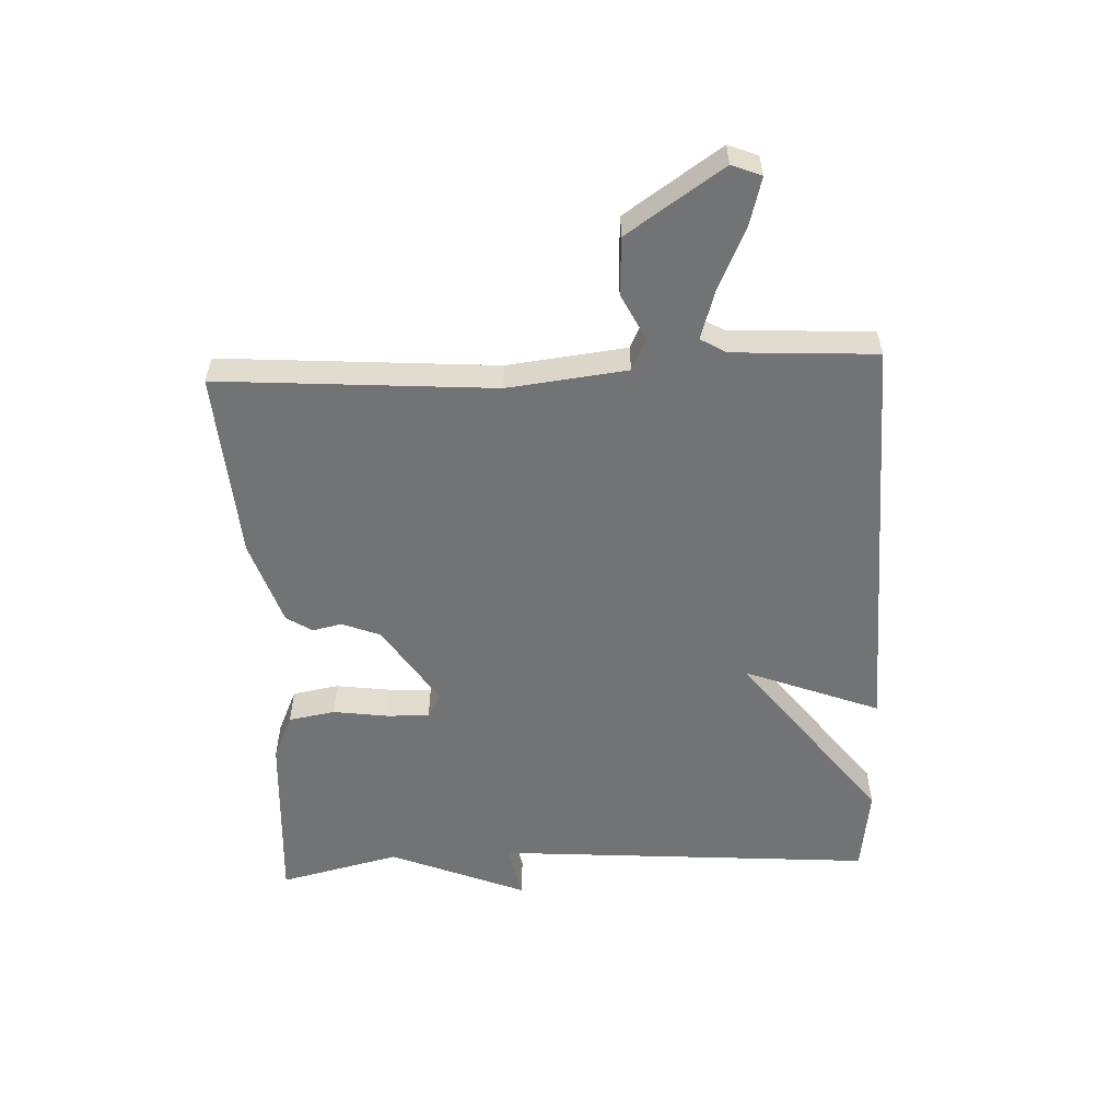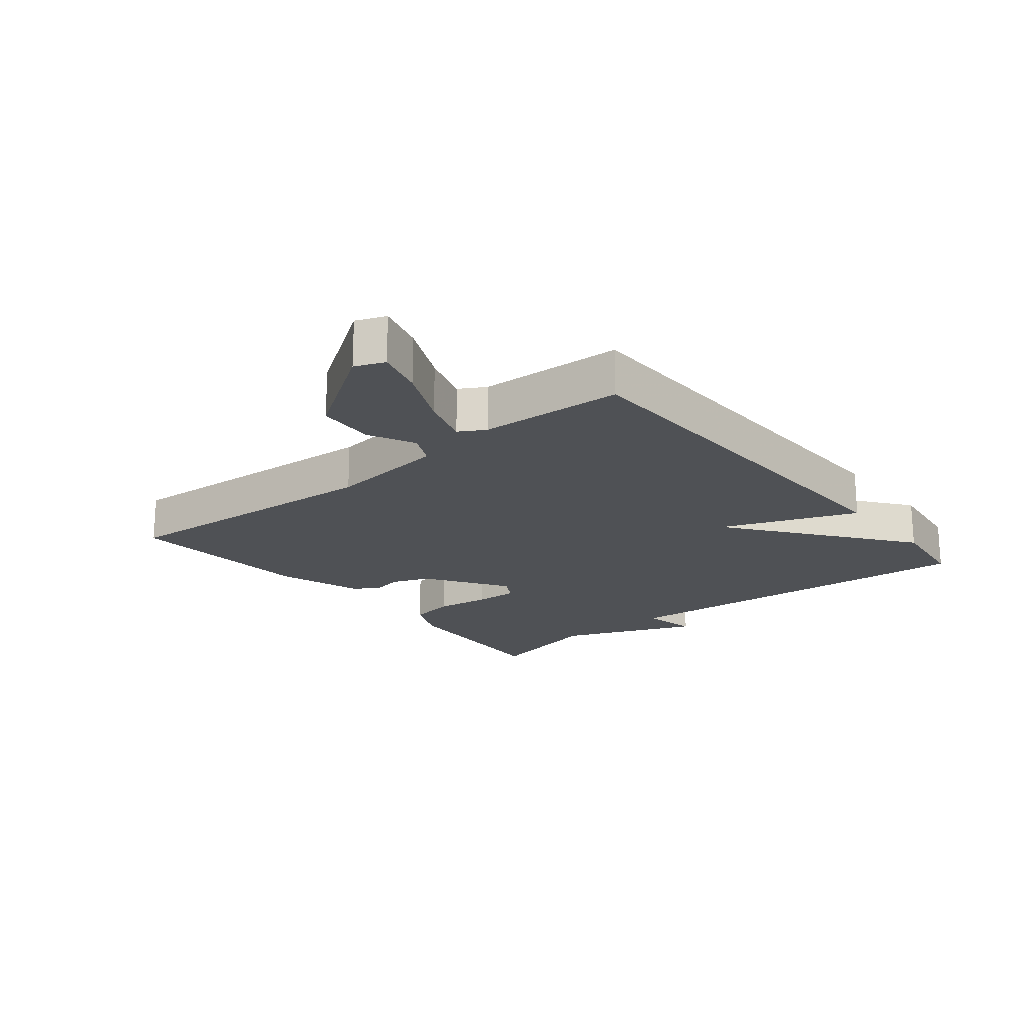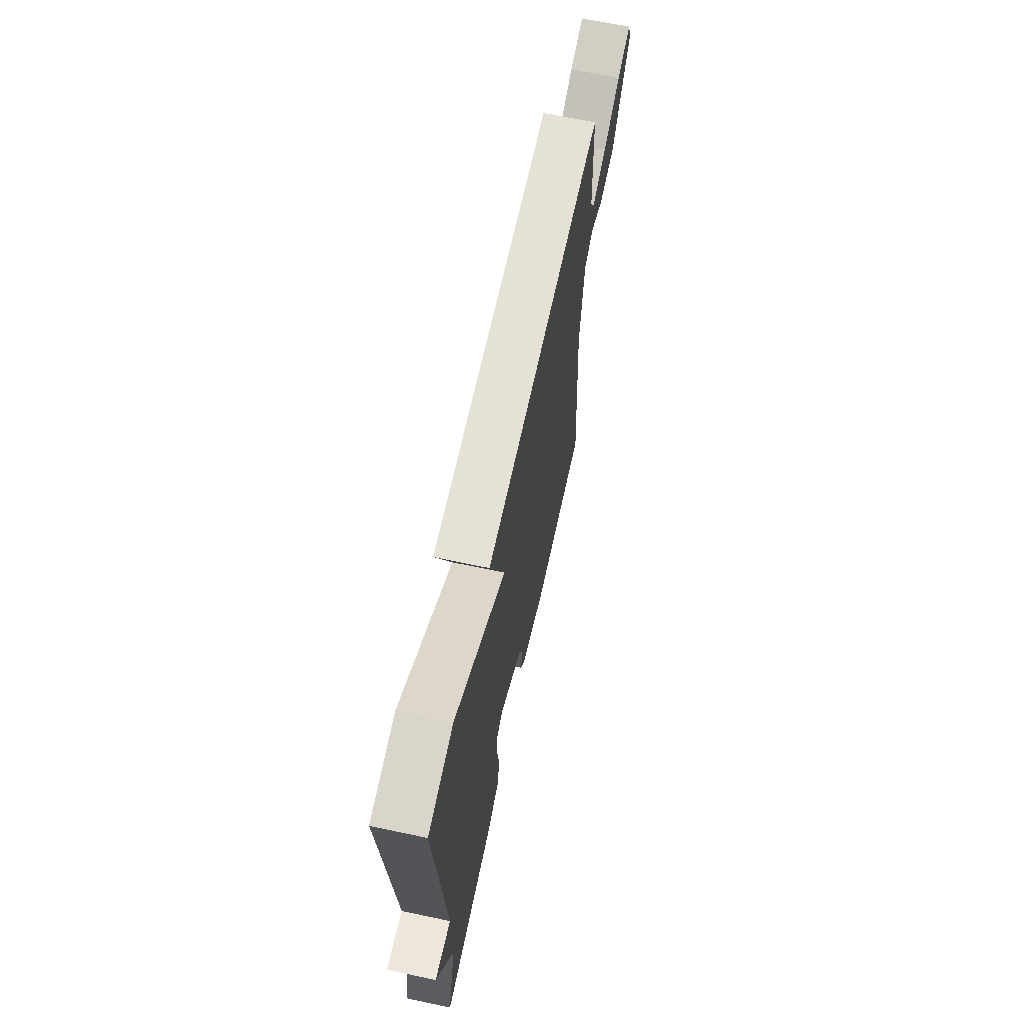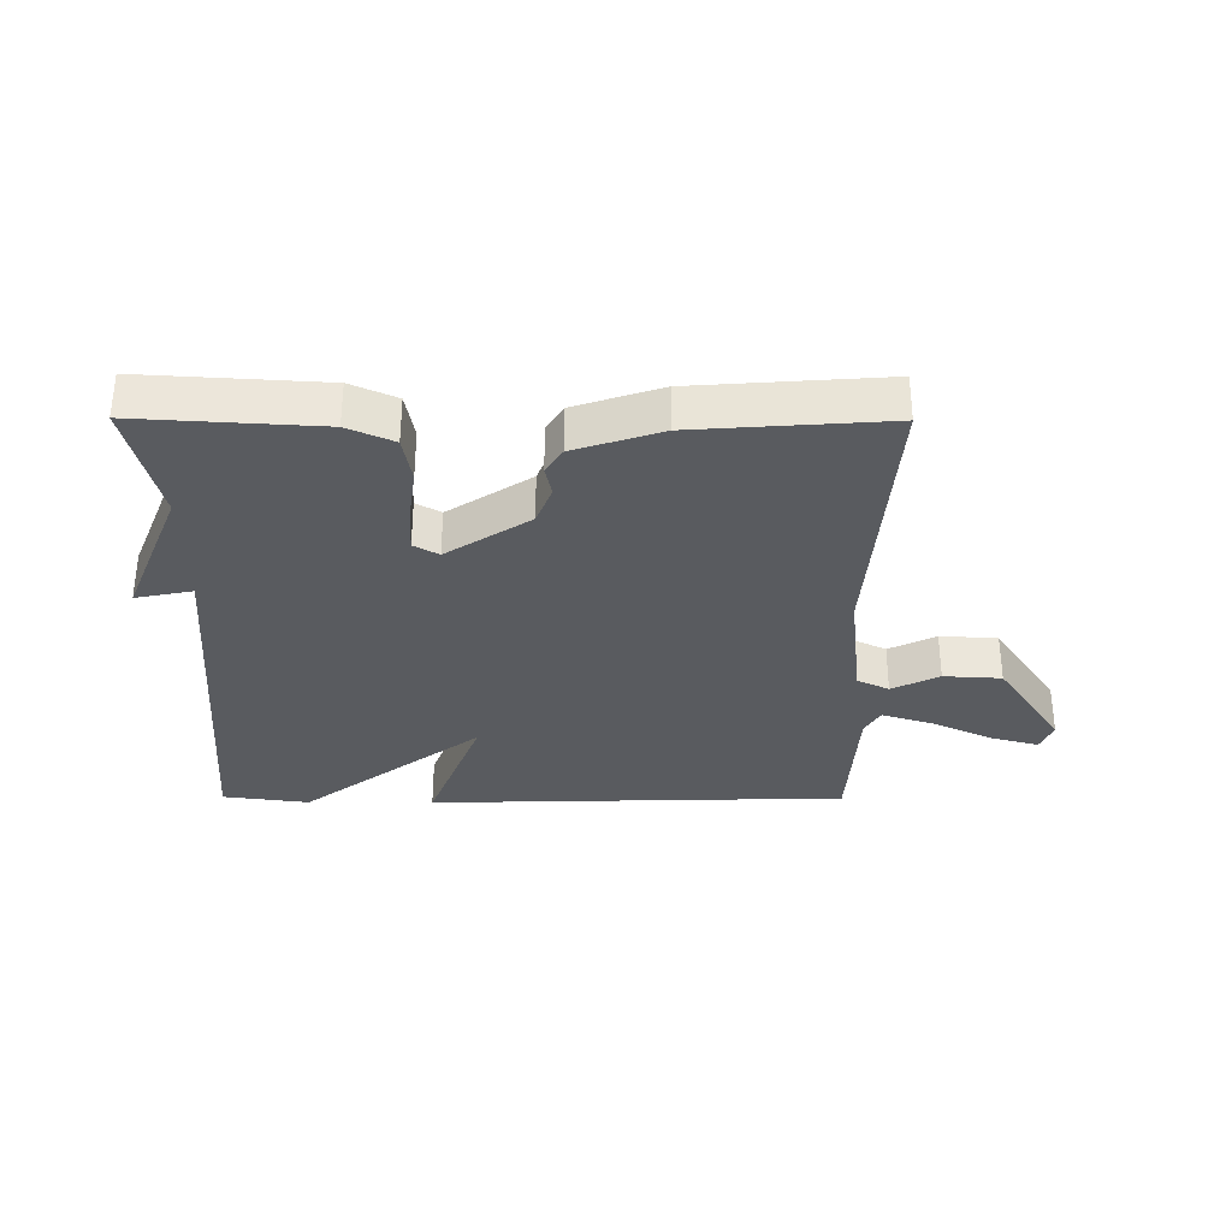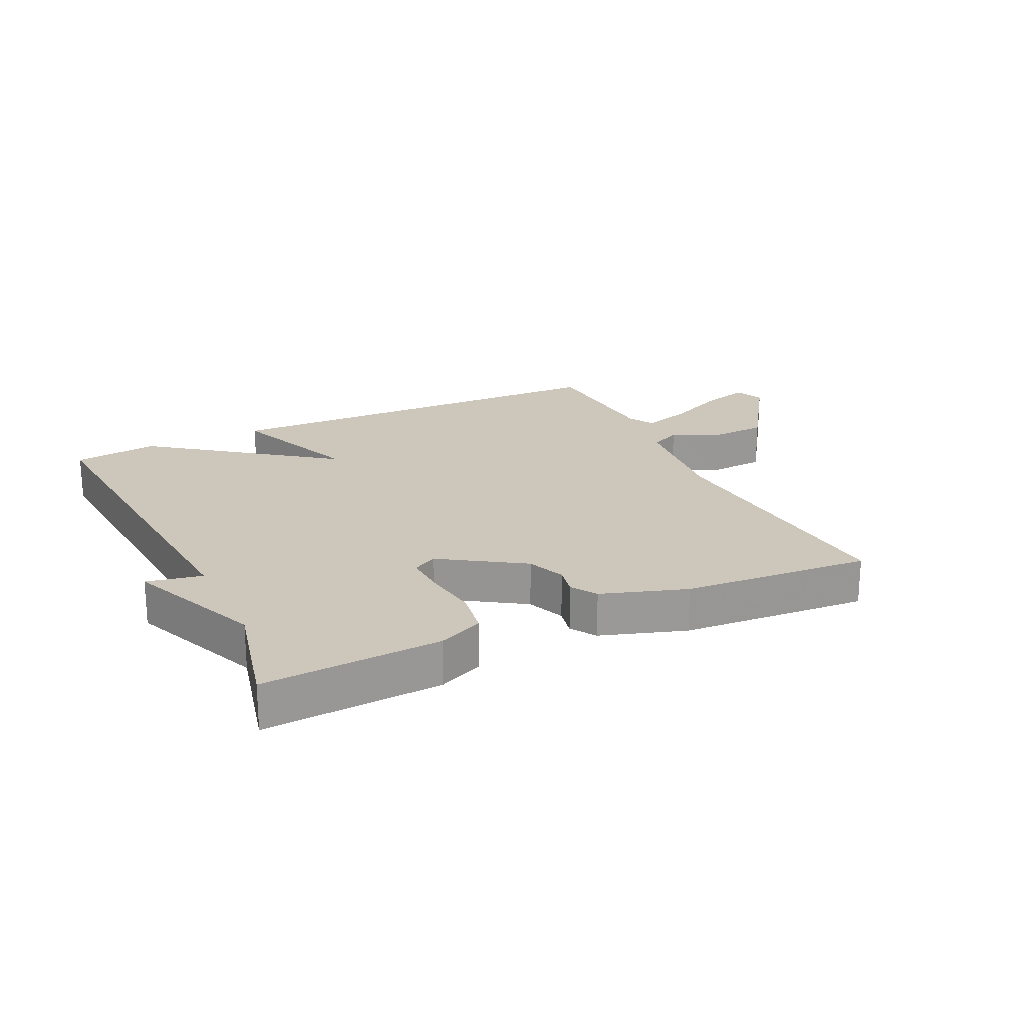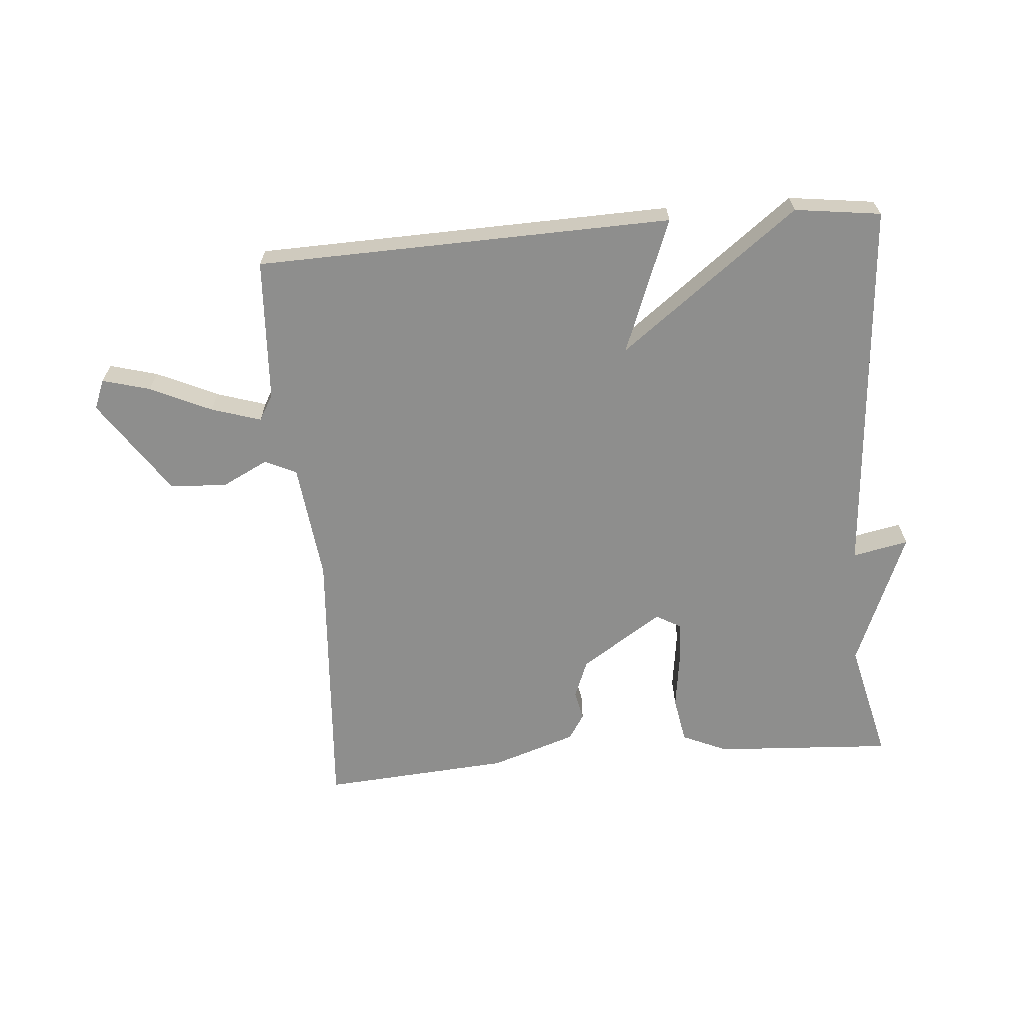
<metadata>
{"format":"obj","ext":"obj","renderer":"f3d","projection":"perspective","resolution":1024,"background":"white","views":[{"elev":-55.7,"azim":-87.4,"up":"+Y"},{"elev":-19.8,"azim":-50.8,"up":"+Y"},{"elev":66.4,"azim":102.0,"up":"+Z"},{"elev":-32.6,"azim":179.7,"up":"+Y"},{"elev":21.5,"azim":154.3,"up":"+Y"},{"elev":-64.9,"azim":4.8,"up":"+Y"}]}
</metadata>
<code>
v 0.5 0.07 -0.5
v 0.215 0.07 -0.483
v 0.143 0.07 -0.451
v 0.13 0.07 -0.377
v 0.142 0.07 -0.29
v 0.145 0.07 -0.221
v 0.106 0.07 -0.199
v -0.024 0.07 -0.284
v -0.048 0.07 -0.345
v -0.038 0.07 -0.392
v -0.064 0.07 -0.433
v -0.2 0.07 -0.478
v -0.5 0.07 -0.5
v -0.468 0.07 -0.06
v -0.49 0.07 0.13
v -0.54 0.07 0.154
v -0.614 0.07 0.117
v -0.705 0.07 0.122
v -0.808 0.07 0.275
v -0.789 0.07 0.322
v -0.713 0.07 0.301
v -0.616 0.07 0.256
v -0.537 0.07 0.231
v -0.513 0.07 0.272
v -0.5 0.07 0.5
v 0.163 0.07 0.518
v 0.08 0.07 0.303
v 0.363 0.07 0.518
v 0.5 0.07 0.5
v 0.454 0.07 -0.107
v 0.543 0.07 -0.089
v 0.454 0.07 -0.307
v 0.5 0 -0.5
v 0.215 0 -0.483
v 0.143 0 -0.451
v 0.13 0 -0.377
v 0.142 0 -0.29
v 0.145 0 -0.221
v 0.106 0 -0.199
v -0.024 0 -0.284
v -0.048 0 -0.345
v -0.038 0 -0.392
v -0.064 0 -0.433
v -0.2 0 -0.478
v -0.5 0 -0.5
v -0.468 0 -0.06
v -0.49 0 0.13
v -0.54 0 0.154
v -0.614 0 0.117
v -0.705 0 0.122
v -0.808 0 0.275
v -0.789 0 0.322
v -0.713 0 0.301
v -0.616 0 0.256
v -0.537 0 0.231
v -0.513 0 0.272
v -0.5 0 0.5
v 0.163 0 0.518
v 0.08 0 0.303
v 0.363 0 0.518
v 0.5 0 0.5
v 0.454 0 -0.107
v 0.543 0 -0.089
v 0.454 0 -0.307
f 30 31 32
f 27 28 29 30
f 27 30 32
f 24 25 26 27
f 23 24 27 32
f 22 23 32
f 20 21 22
f 19 20 22
f 18 19 22
f 17 18 22
f 16 17 22
f 15 16 22 32
f 12 13 14
f 11 12 14
f 10 11 14
f 9 10 14
f 8 9 14 15
f 7 8 15
f 3 4 5
f 2 3 5
f 1 2 5
f 32 1 5
f 32 5 6
f 7 15 32
f 6 7 32
f 64 63 62
f 62 61 60 59
f 64 62 59
f 59 58 57 56
f 64 59 56 55
f 64 55 54
f 54 53 52
f 54 52 51
f 54 51 50
f 54 50 49
f 54 49 48
f 64 54 48 47
f 46 45 44
f 46 44 43
f 46 43 42
f 46 42 41
f 47 46 41 40
f 47 40 39
f 37 36 35
f 37 35 34
f 37 34 33
f 37 33 64
f 38 37 64
f 64 47 39
f 64 39 38
f 1 33 34 2
f 2 34 35 3
f 3 35 36 4
f 4 36 37 5
f 5 37 38 6
f 6 38 39 7
f 7 39 40 8
f 8 40 41 9
f 9 41 42 10
f 10 42 43 11
f 11 43 44 12
f 12 44 45 13
f 13 45 46 14
f 14 46 47 15
f 15 47 48 16
f 16 48 49 17
f 17 49 50 18
f 18 50 51 19
f 19 51 52 20
f 20 52 53 21
f 21 53 54 22
f 22 54 55 23
f 23 55 56 24
f 24 56 57 25
f 25 57 58 26
f 26 58 59 27
f 27 59 60 28
f 28 60 61 29
f 29 61 62 30
f 30 62 63 31
f 31 63 64 32
f 32 64 33 1

</code>
